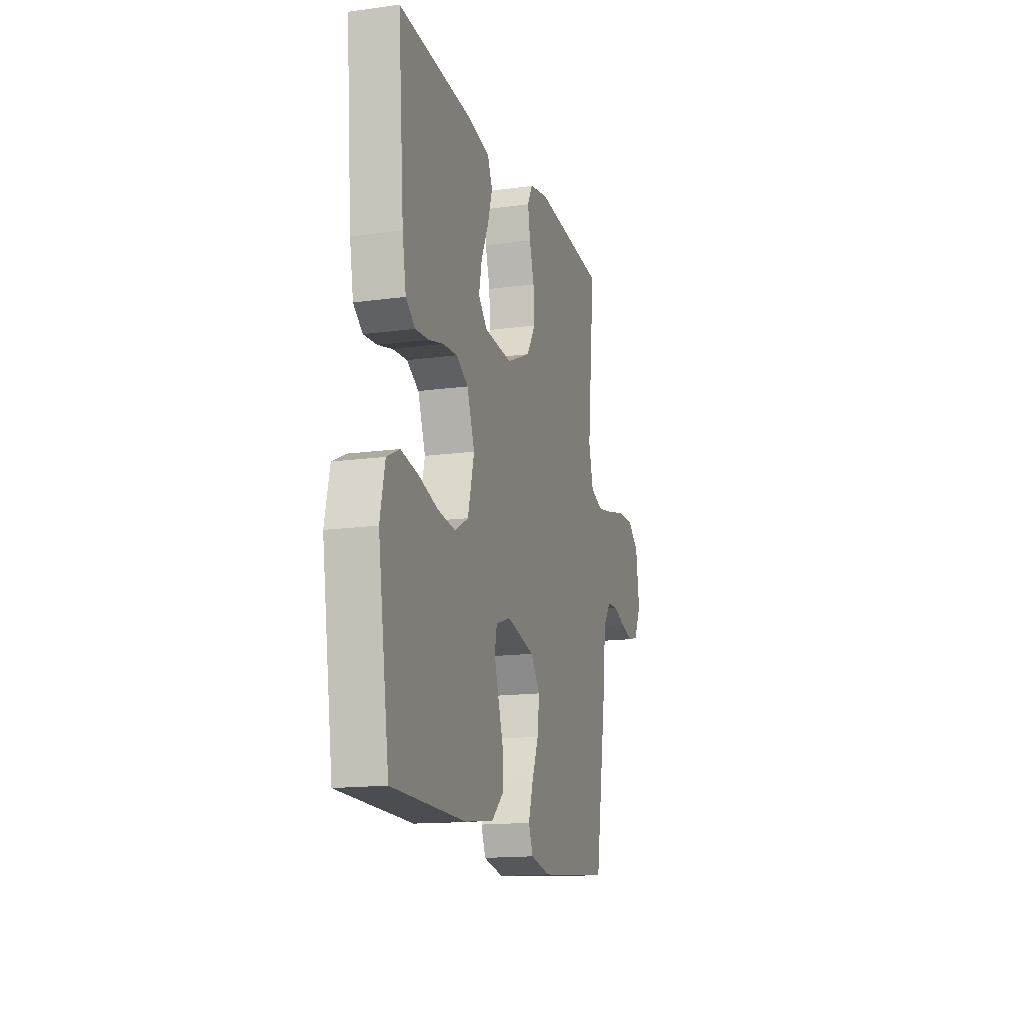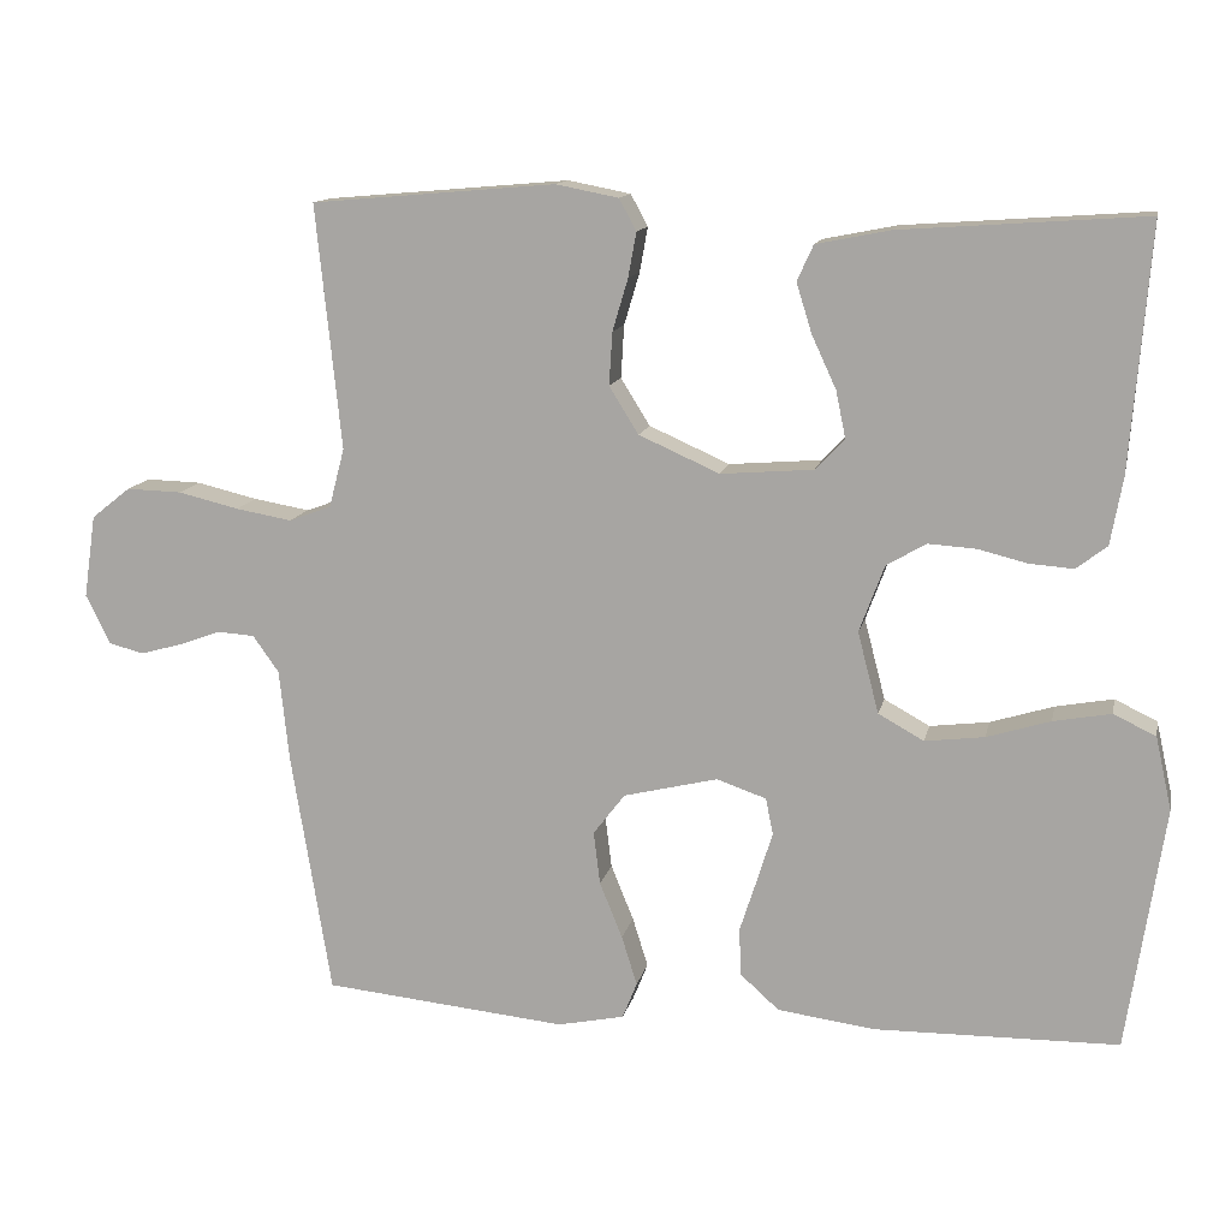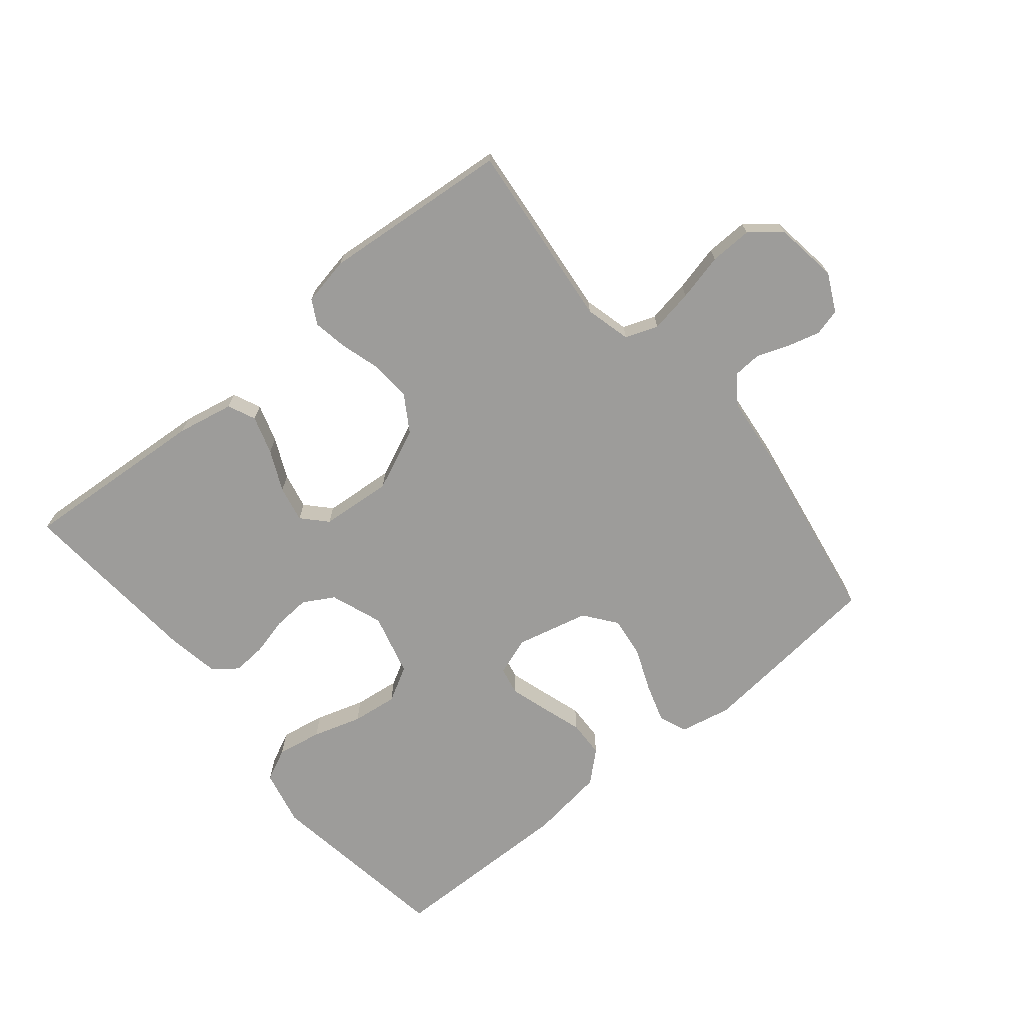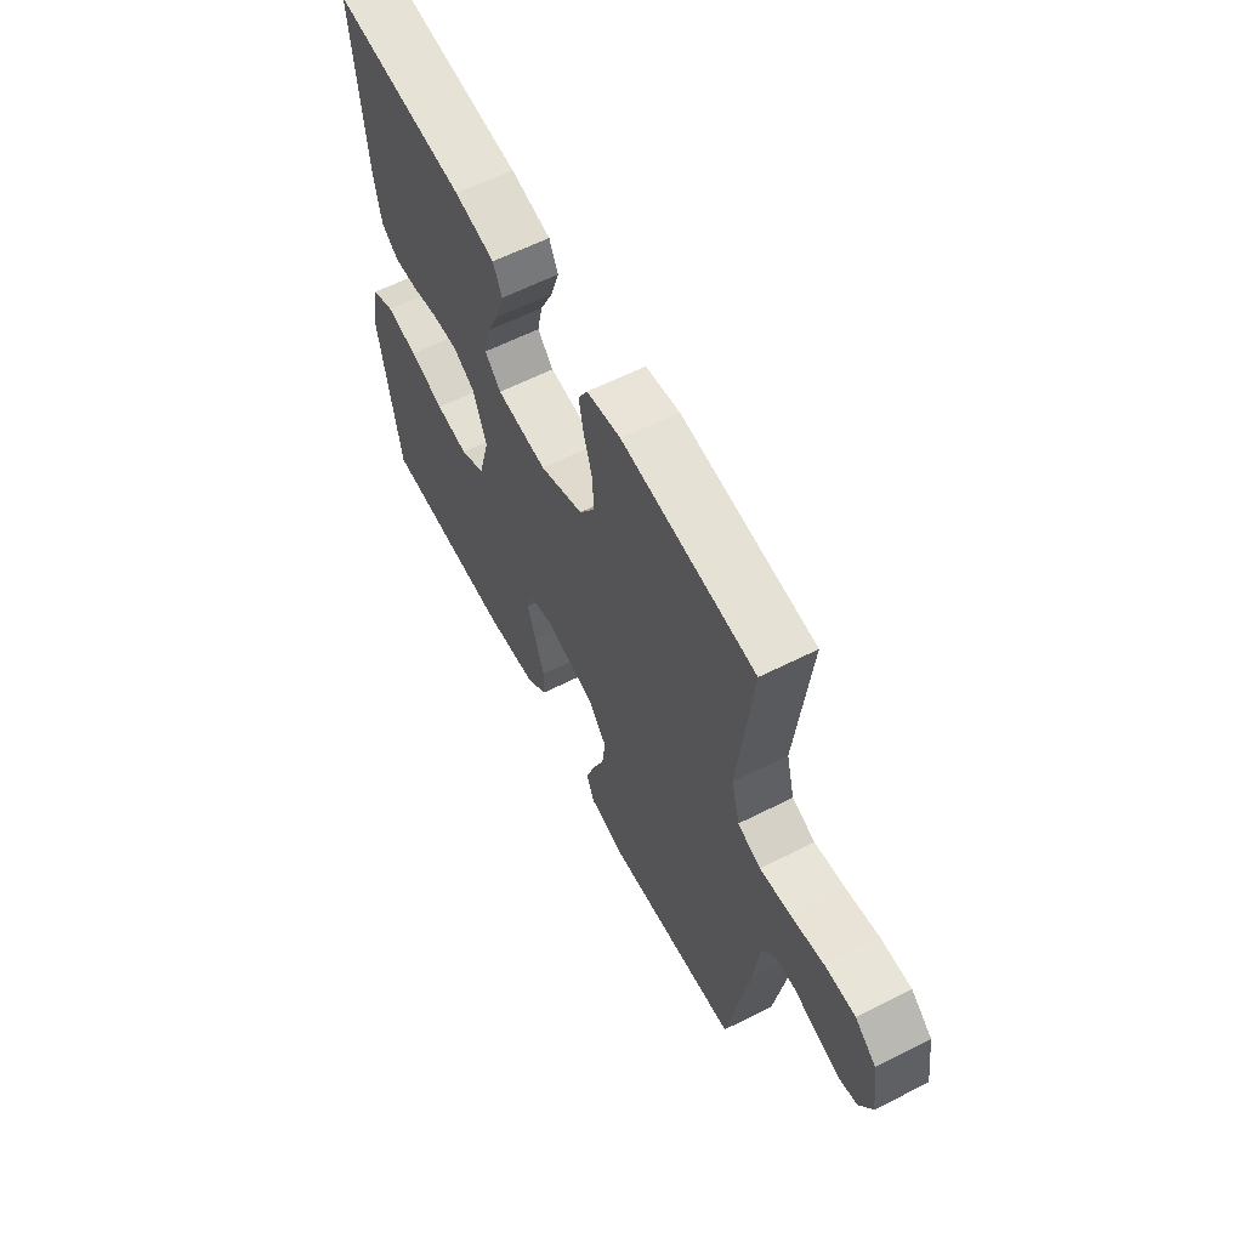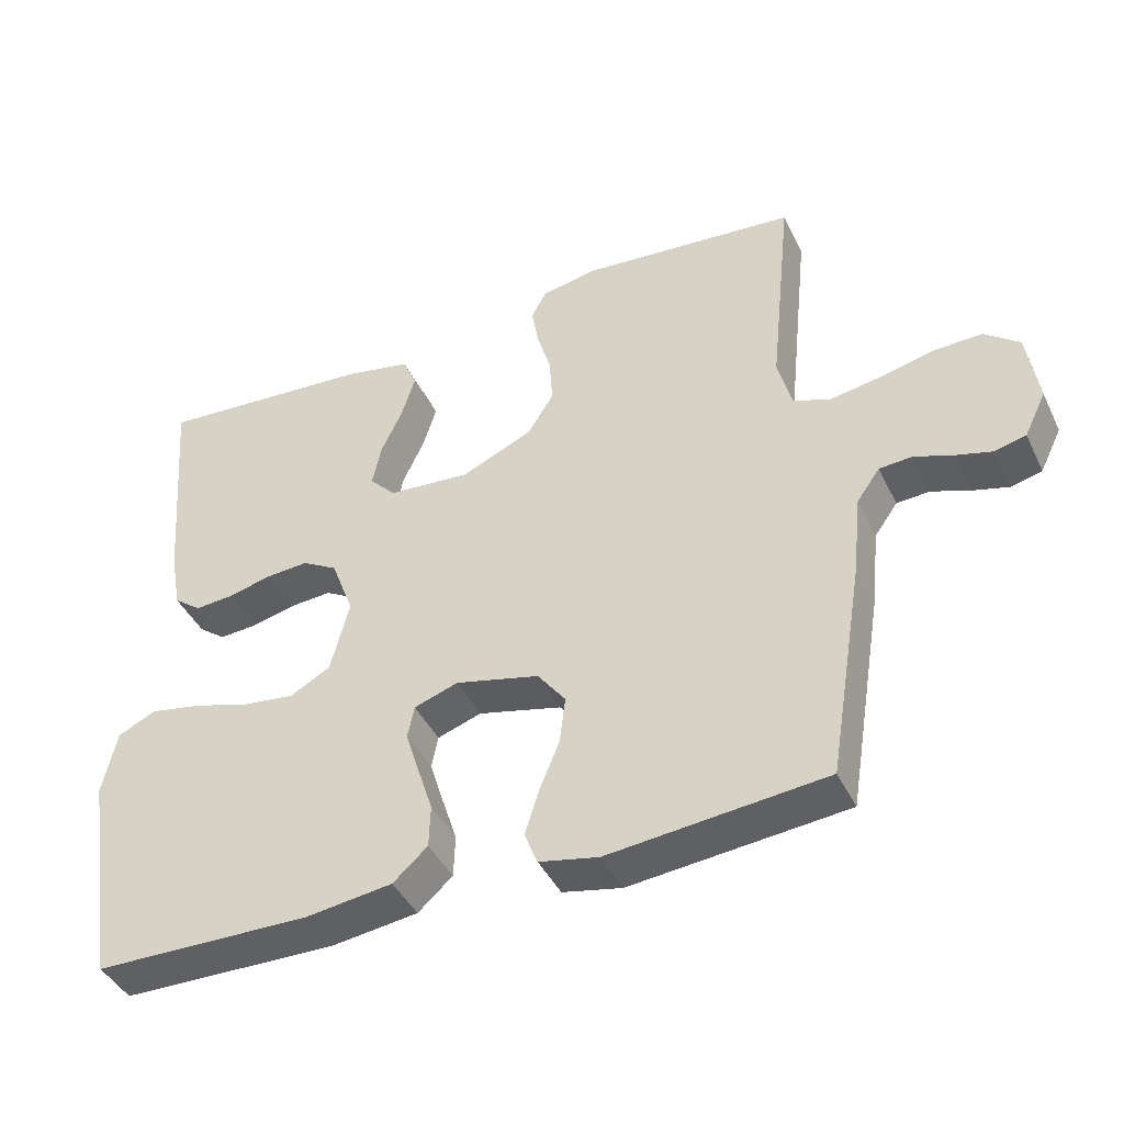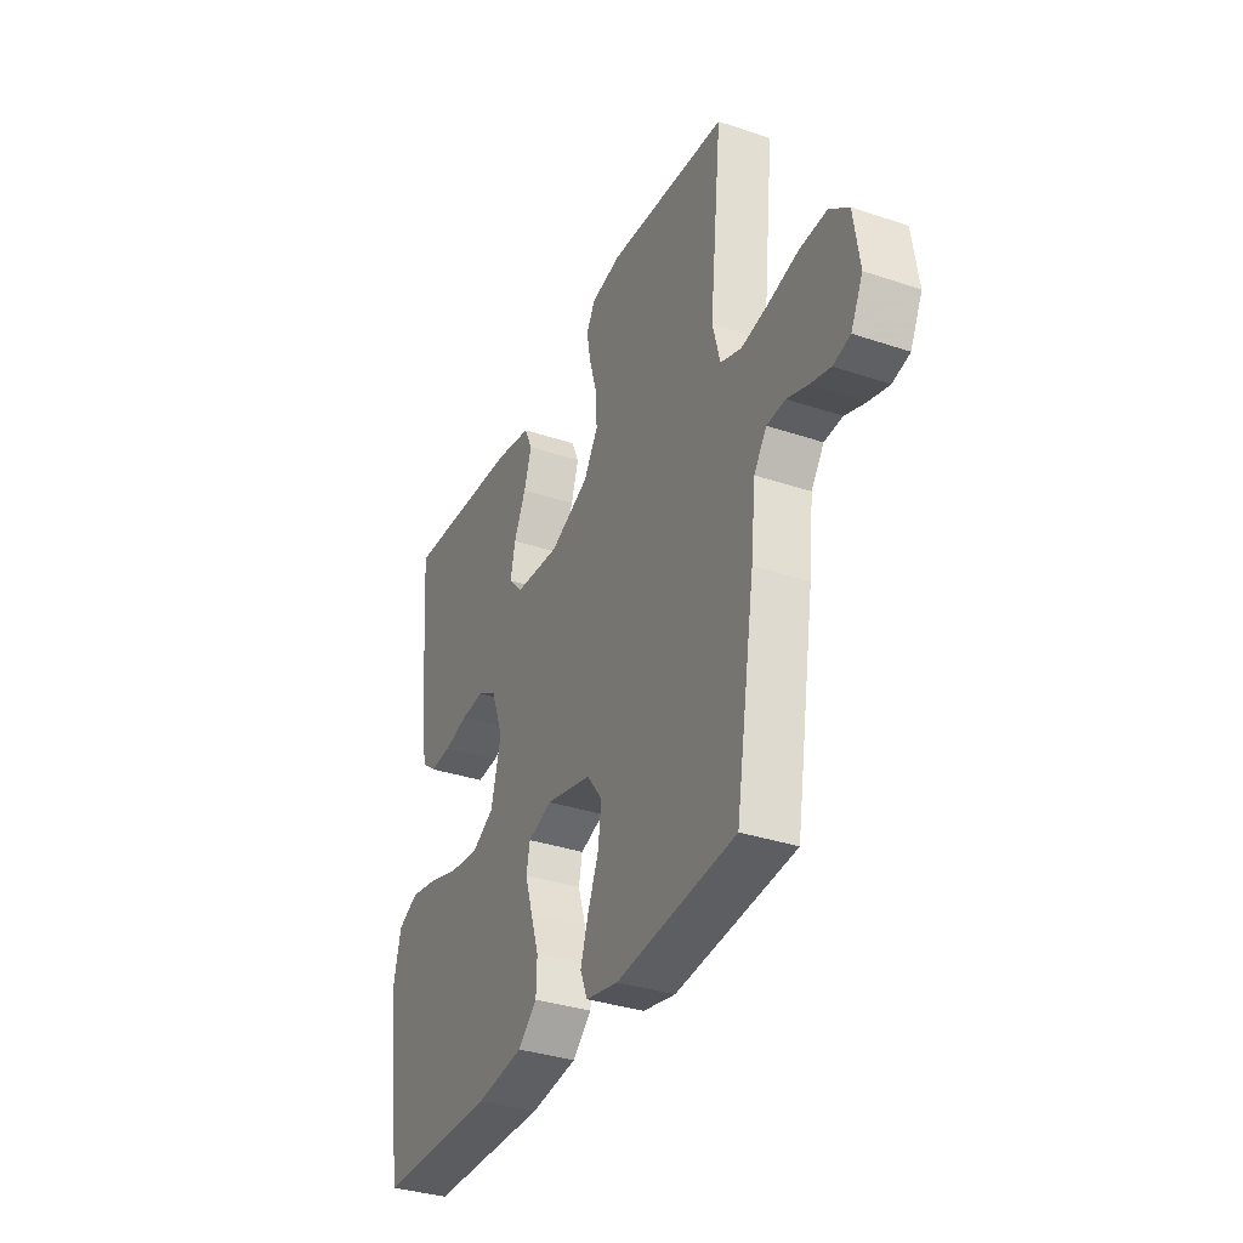
<metadata>
{"format":"obj","ext":"obj","renderer":"f3d","projection":"perspective","resolution":1024,"background":"white","views":[{"elev":-15.3,"azim":-73.8,"up":"+Z"},{"elev":12.9,"azim":-168.2,"up":"+Z"},{"elev":-70.3,"azim":39.4,"up":"+Y"},{"elev":61.1,"azim":62.7,"up":"+Z"},{"elev":-42.3,"azim":24.3,"up":"+Z"},{"elev":-34.5,"azim":65.7,"up":"+Z"}]}
</metadata>
<code>
v -0.5 0.07 0.5
v -0.2 0.07 0.479
v -0.109 0.07 0.461
v -0.089 0.07 0.417
v -0.108 0.07 0.356
v -0.138 0.07 0.291
v -0.15 0.07 0.233
v -0.114 0.07 0.195
v 0 0.07 0.186
v 0.099 0.07 0.23
v 0.135 0.07 0.288
v 0.131 0.07 0.353
v 0.112 0.07 0.417
v 0.102 0.07 0.472
v 0.123 0.07 0.511
v 0.2 0.07 0.526
v 0.5 0.07 0.5
v 0.469 0.07 0.2
v 0.488 0.07 0.127
v 0.54 0.07 0.108
v 0.609 0.07 0.12
v 0.684 0.07 0.138
v 0.752 0.07 0.14
v 0.8 0.07 0.102
v 0.815 0.07 0
v 0.785 0.07 -0.061
v 0.742 0.07 -0.072
v 0.691 0.07 -0.058
v 0.639 0.07 -0.039
v 0.593 0.07 -0.042
v 0.561 0.07 -0.087
v 0.549 0.07 -0.2
v 0.5 0.07 -0.5
v 0.2 0.07 -0.53
v 0.118 0.07 -0.513
v 0.1 0.07 -0.468
v 0.119 0.07 -0.407
v 0.147 0.07 -0.338
v 0.155 0.07 -0.273
v 0.116 0.07 -0.222
v 0 0.07 -0.194
v -0.061 0.07 -0.215
v -0.07 0.07 -0.26
v -0.051 0.07 -0.321
v -0.03 0.07 -0.386
v -0.032 0.07 -0.445
v -0.08 0.07 -0.488
v -0.2 0.07 -0.504
v -0.5 0.07 -0.5
v -0.546 0.07 -0.2
v -0.526 0.07 -0.11
v -0.474 0.07 -0.085
v -0.403 0.07 -0.098
v -0.325 0.07 -0.122
v -0.252 0.07 -0.131
v -0.196 0.07 -0.1
v -0.17 0.07 0
v -0.201 0.07 0.083
v -0.25 0.07 0.111
v -0.309 0.07 0.107
v -0.369 0.07 0.092
v -0.423 0.07 0.088
v -0.461 0.07 0.117
v -0.476 0.07 0.2
v -0.5 0 0.5
v -0.2 0 0.479
v -0.109 0 0.461
v -0.089 0 0.417
v -0.108 0 0.356
v -0.138 0 0.291
v -0.15 0 0.233
v -0.114 0 0.195
v 0 0 0.186
v 0.099 0 0.23
v 0.135 0 0.288
v 0.131 0 0.353
v 0.112 0 0.417
v 0.102 0 0.472
v 0.123 0 0.511
v 0.2 0 0.526
v 0.5 0 0.5
v 0.469 0 0.2
v 0.488 0 0.127
v 0.54 0 0.108
v 0.609 0 0.12
v 0.684 0 0.138
v 0.752 0 0.14
v 0.8 0 0.102
v 0.815 0 0
v 0.785 0 -0.061
v 0.742 0 -0.072
v 0.691 0 -0.058
v 0.639 0 -0.039
v 0.593 0 -0.042
v 0.561 0 -0.087
v 0.549 0 -0.2
v 0.5 0 -0.5
v 0.2 0 -0.53
v 0.118 0 -0.513
v 0.1 0 -0.468
v 0.119 0 -0.407
v 0.147 0 -0.338
v 0.155 0 -0.273
v 0.116 0 -0.222
v 0 0 -0.194
v -0.061 0 -0.215
v -0.07 0 -0.26
v -0.051 0 -0.321
v -0.03 0 -0.386
v -0.032 0 -0.445
v -0.08 0 -0.488
v -0.2 0 -0.504
v -0.5 0 -0.5
v -0.546 0 -0.2
v -0.526 0 -0.11
v -0.474 0 -0.085
v -0.403 0 -0.098
v -0.325 0 -0.122
v -0.252 0 -0.131
v -0.196 0 -0.1
v -0.17 0 0
v -0.201 0 0.083
v -0.25 0 0.111
v -0.309 0 0.107
v -0.369 0 0.092
v -0.423 0 0.088
v -0.461 0 0.117
v -0.476 0 0.2
f 60 61 62 63
f 59 60 63 64
f 51 52 53 54
f 51 54 55
f 50 51 55
f 49 50 55
f 48 49 55 56
f 44 45 46 47
f 43 44 47 48
f 42 43 48 56
f 35 36 37 38
f 33 34 35 38
f 31 32 33 38
f 30 31 38 39
f 26 27 28 29
f 24 25 26 29
f 24 29 30
f 21 22 23 24
f 20 21 24 30
f 19 20 30 39
f 15 16 17 18
f 12 13 14 15
f 11 12 15 18
f 10 11 18 19
f 3 4 5 6
f 3 6 7
f 2 3 7
f 59 64 1 2
f 58 59 2 7
f 57 58 7 8
f 41 42 56 57
f 40 41 57 8
f 39 40 8 9
f 9 10 19 39
f 127 126 125 124
f 128 127 124 123
f 118 117 116 115
f 119 118 115
f 119 115 114
f 119 114 113
f 120 119 113 112
f 111 110 109 108
f 112 111 108 107
f 120 112 107 106
f 102 101 100 99
f 102 99 98 97
f 102 97 96 95
f 103 102 95 94
f 93 92 91 90
f 93 90 89 88
f 94 93 88
f 88 87 86 85
f 94 88 85 84
f 103 94 84 83
f 82 81 80 79
f 79 78 77 76
f 82 79 76 75
f 83 82 75 74
f 70 69 68 67
f 71 70 67
f 71 67 66
f 66 65 128 123
f 71 66 123 122
f 72 71 122 121
f 121 120 106 105
f 72 121 105 104
f 73 72 104 103
f 103 83 74 73
f 1 65 66 2
f 2 66 67 3
f 3 67 68 4
f 4 68 69 5
f 5 69 70 6
f 6 70 71 7
f 7 71 72 8
f 8 72 73 9
f 9 73 74 10
f 10 74 75 11
f 11 75 76 12
f 12 76 77 13
f 13 77 78 14
f 14 78 79 15
f 15 79 80 16
f 16 80 81 17
f 17 81 82 18
f 18 82 83 19
f 19 83 84 20
f 20 84 85 21
f 21 85 86 22
f 22 86 87 23
f 23 87 88 24
f 24 88 89 25
f 25 89 90 26
f 26 90 91 27
f 27 91 92 28
f 28 92 93 29
f 29 93 94 30
f 30 94 95 31
f 31 95 96 32
f 32 96 97 33
f 33 97 98 34
f 34 98 99 35
f 35 99 100 36
f 36 100 101 37
f 37 101 102 38
f 38 102 103 39
f 39 103 104 40
f 40 104 105 41
f 41 105 106 42
f 42 106 107 43
f 43 107 108 44
f 44 108 109 45
f 45 109 110 46
f 46 110 111 47
f 47 111 112 48
f 48 112 113 49
f 49 113 114 50
f 50 114 115 51
f 51 115 116 52
f 52 116 117 53
f 53 117 118 54
f 54 118 119 55
f 55 119 120 56
f 56 120 121 57
f 57 121 122 58
f 58 122 123 59
f 59 123 124 60
f 60 124 125 61
f 61 125 126 62
f 62 126 127 63
f 63 127 128 64
f 64 128 65 1

</code>
